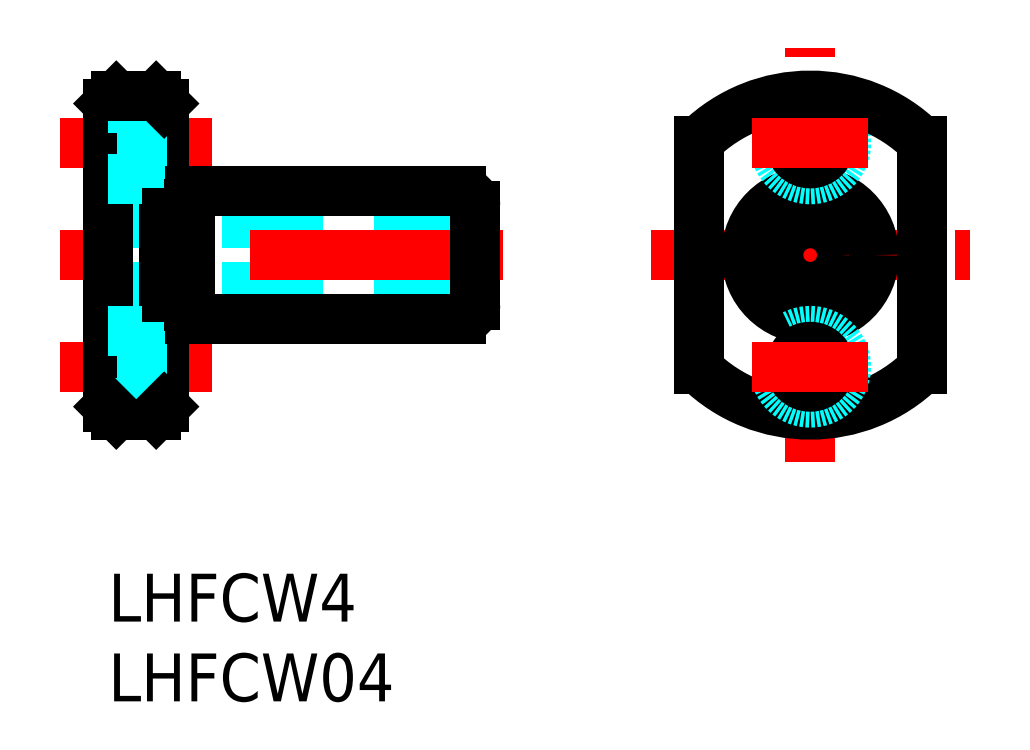
<metadata>
{"format":"dxf","ext":"dxf","renderer":"ezdxf+matplotlib","layout":"modelspace","background":"white","min_lineweight":24,"dpi":150}
</metadata>
<code>
0
SECTION
2
ENTITIES
0
INSERT
8
MSM_CONTINUOUS
2
*U25
10
0
20
0
30
0
0
INSERT
8
MSM_CONTINUOUS
2
*U26
10
0
20
0
30
0
0
LINE
8
MSM_CENTER
10
6.5
20
12.97
30
0
11
-3
21
12.97
31
0
0
LINE
8
MSM_CONTINUOUS
10
3.5
20
16.22
30
0
11
5.1
21
16.22
31
0
0
LINE
8
MSM_CONTINUOUS
10
3.5
20
23.72
30
0
11
5.1
21
23.72
31
0
0
LINE
8
MSM_CENTER
10
6.5
20
26.97
30
0
11
-3
21
26.97
31
0
0
LINE
8
MSM_DASHED
10
23
20
21.97
30
0
11
0
21
21.97
31
0
0
LINE
8
MSM_DASHED
10
23
20
17.97
30
0
11
0
21
17.97
31
0
0
LINE
8
MSM_CENTER
10
24.77
20
19.97
30
0
11
-3
21
19.97
31
0
0
LINE
8
MSM_CONTINUOUS
10
3.5
20
10.47
30
0
11
3.5
21
29.47
31
0
0
LINE
8
MSM_CONTINUOUS
10
6e-16
20
10.47
30
0
11
6e-16
21
29.47
31
0
0
LINE
8
MSM_DASHED
10
2.1
20
10.72
30
0
11
2.1
21
15.22
31
0
0
LINE
8
MSM_CONTINUOUS
10
3
20
9.974
30
0
11
0.5
21
9.974
31
0
0
LINE
8
MSM_DASHED
10
2.1
20
10.72
30
0
11
6e-16
21
10.72
31
0
0
LINE
8
MSM_DASHED
10
3.5
20
11.72
30
0
11
2.1
21
11.72
31
0
0
LINE
8
MSM_CONTINUOUS
10
0.5
20
9.974
30
0
11
6e-16
21
10.47
31
0
0
LINE
8
MSM_CONTINUOUS
10
3
20
9.974
30
0
11
3.5
21
10.47
31
0
0
LINE
8
MSM_DASHED
10
2.1
20
15.22
30
0
11
6e-16
21
15.22
31
0
0
LINE
8
MSM_DASHED
10
3.5
20
14.22
30
0
11
2.1
21
14.22
31
0
0
LINE
8
MSM_DASHED
10
2.1
20
29.22
30
0
11
2.1
21
24.72
31
0
0
LINE
8
MSM_DASHED
10
3.5
20
25.72
30
0
11
2.1
21
25.72
31
0
0
LINE
8
MSM_DASHED
10
2.1
20
24.72
30
0
11
6e-16
21
24.72
31
0
0
LINE
8
MSM_DASHED
10
3.5
20
28.22
30
0
11
2.1
21
28.22
31
0
0
LINE
8
MSM_CONTINUOUS
10
3
20
29.97
30
0
11
3.5
21
29.47
31
0
0
LINE
8
MSM_CONTINUOUS
10
0.5
20
29.97
30
0
11
6e-16
21
29.47
31
0
0
LINE
8
MSM_DASHED
10
2.1
20
29.22
30
0
11
6e-16
21
29.22
31
0
0
LINE
8
MSM_CONTINUOUS
10
3
20
29.97
30
0
11
0.5
21
29.97
31
0
0
LINE
8
MSM_CENTER
10
44
20
6.974
30
0
11
44
21
32.97
31
0
0
CIRCLE
8
MSM_DASHED
10
44
20
19.97
30
0
40
3.75
0
LINE
8
MSM_CENTER
10
34
20
19.97
30
0
11
54
21
19.97
31
0
0
ARC
8
MSM_CONTINUOUS
10
44
20
19.97
30
0
40
10
50
225.6
51
314.4
0
CIRCLE
8
MSM_CONTINUOUS
10
44
20
19.97
30
0
40
4
0
LINE
8
MSM_CONTINUOUS
10
5.1
20
15.97
30
0
11
5.1
21
23.97
31
0
0
LINE
8
MSM_CONTINUOUS
10
23
20
16.87
30
0
11
23
21
23.07
31
0
0
LINE
8
MSM_CONTINUOUS
10
5.1
20
15.97
30
0
11
22.1
21
15.97
31
0
0
LINE
8
MSM_CONTINUOUS
10
5.1
20
23.97
30
0
11
22.1
21
23.97
31
0
0
CIRCLE
8
MSM_CONTINUOUS
10
44
20
19.97
30
0
40
2
0
CIRCLE
8
MSM_DASHED
10
44
20
12.97
30
0
40
2.25
0
CIRCLE
8
MSM_CONTINUOUS
10
44
20
12.97
30
0
40
1.25
0
CIRCLE
8
MSM_DASHED
10
44
20
26.97
30
0
40
2.25
0
CIRCLE
8
MSM_CONTINUOUS
10
44
20
26.97
30
0
40
1.25
0
LINE
8
MSM_CONTINUOUS
10
51
20
27.12
30
0
11
51
21
12.83
31
0
0
LINE
8
MSM_CONTINUOUS
10
37
20
27.12
30
0
11
37
21
12.83
31
0
0
ARC
8
MSM_CONTINUOUS
10
44
20
19.97
30
0
40
10
50
45.57
51
134.4
0
LINE
8
MSM_CENTER
10
47.63
20
26.97
30
0
11
40.37
21
26.97
31
0
0
LINE
8
MSM_CENTER
10
47.63
20
12.97
30
0
11
40.37
21
12.97
31
0
0
ARC
8
MSM_CONTINUOUS
10
22.1
20
23.07
30
0
40
0.9
50
0
51
90
0
ARC
8
MSM_CONTINUOUS
10
22.1
20
16.87
30
0
40
0.9
50
270
51
0
0
ENDSEC
0
EOF

</code>
